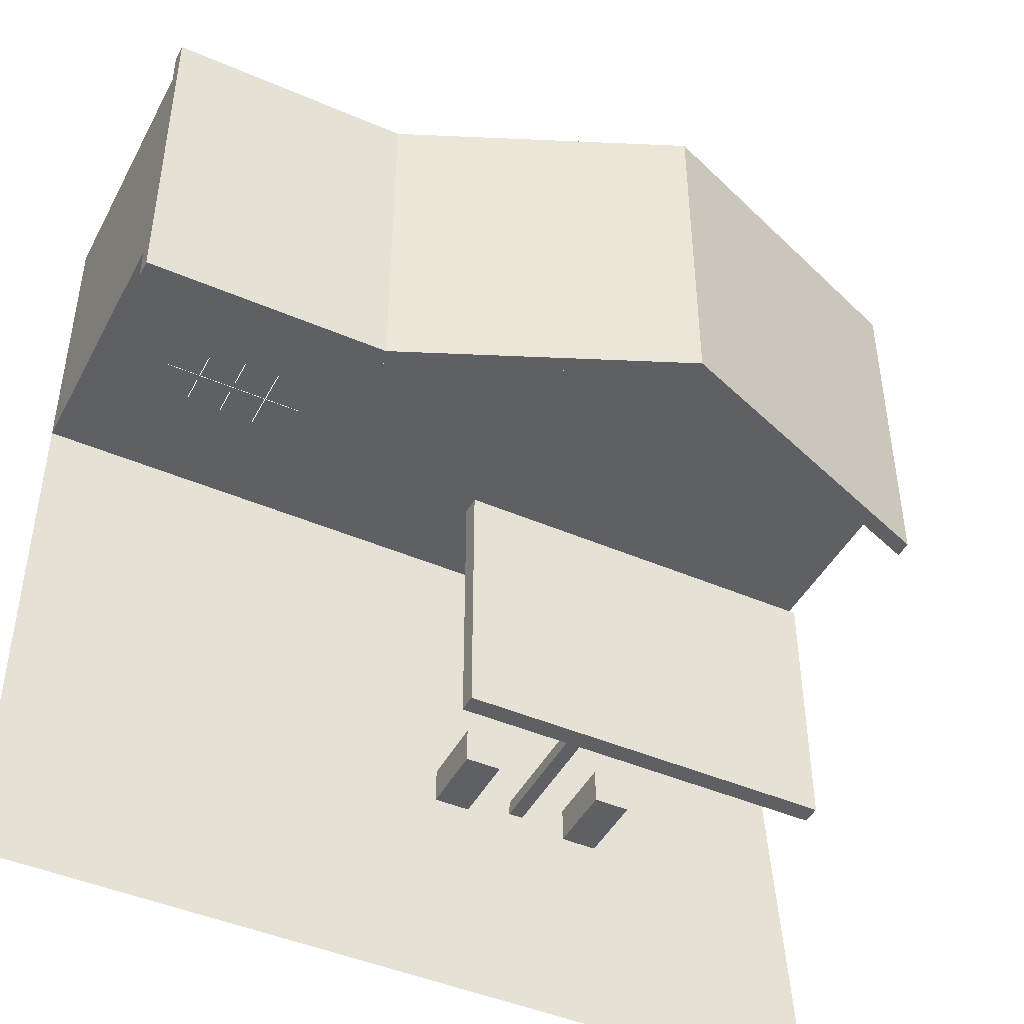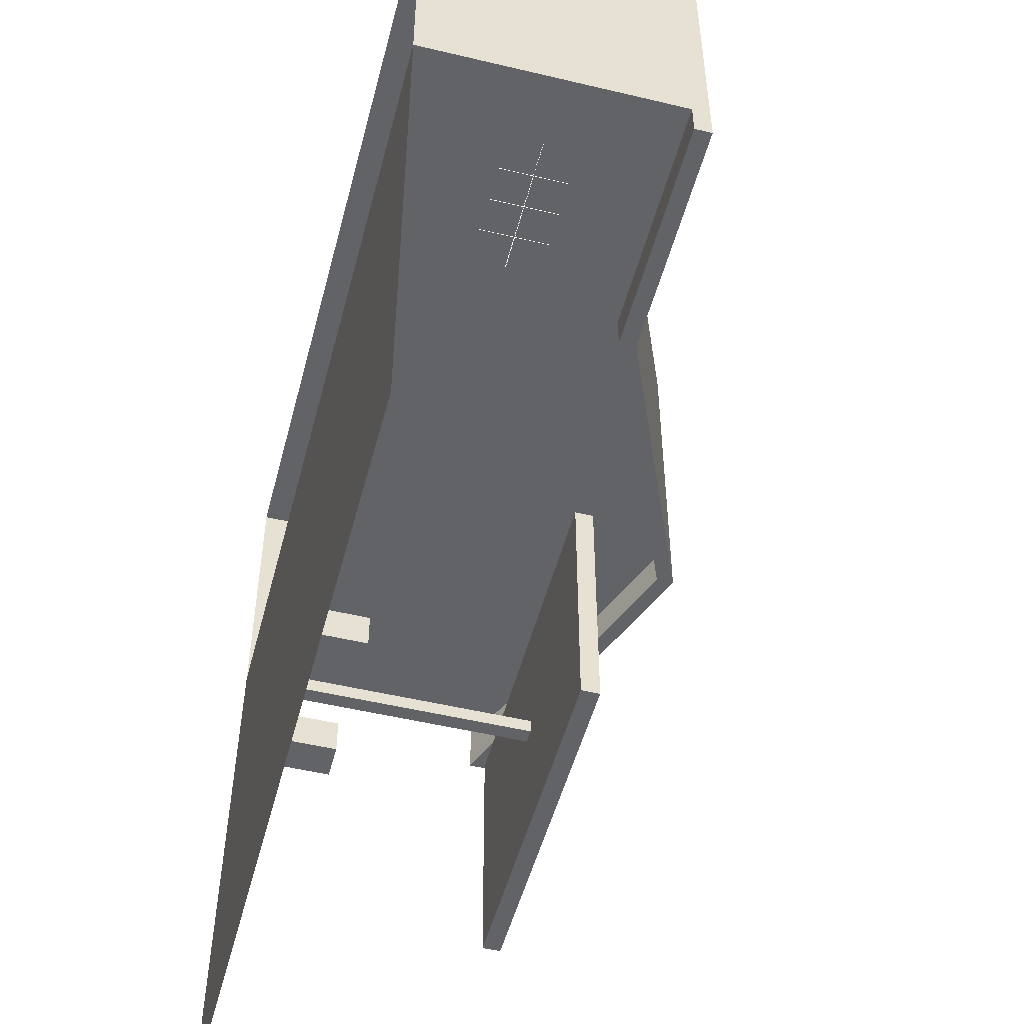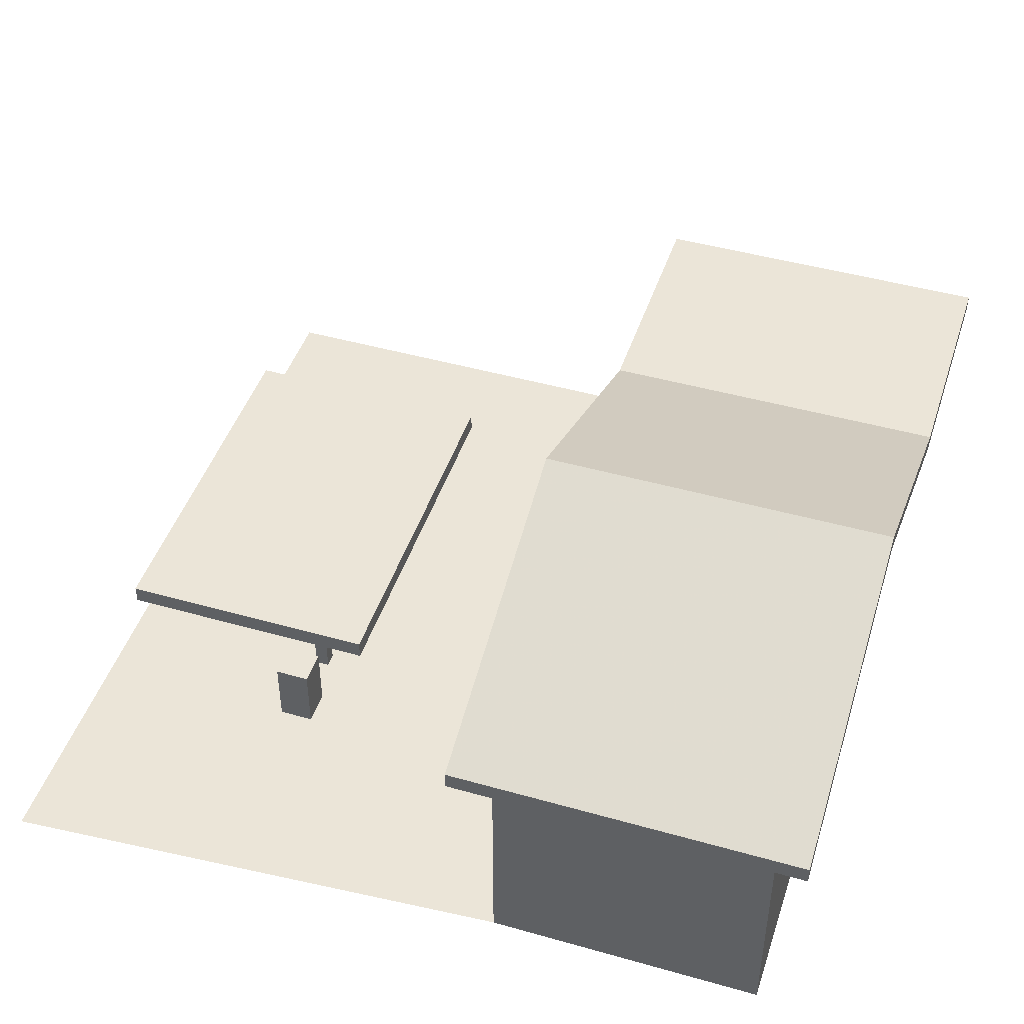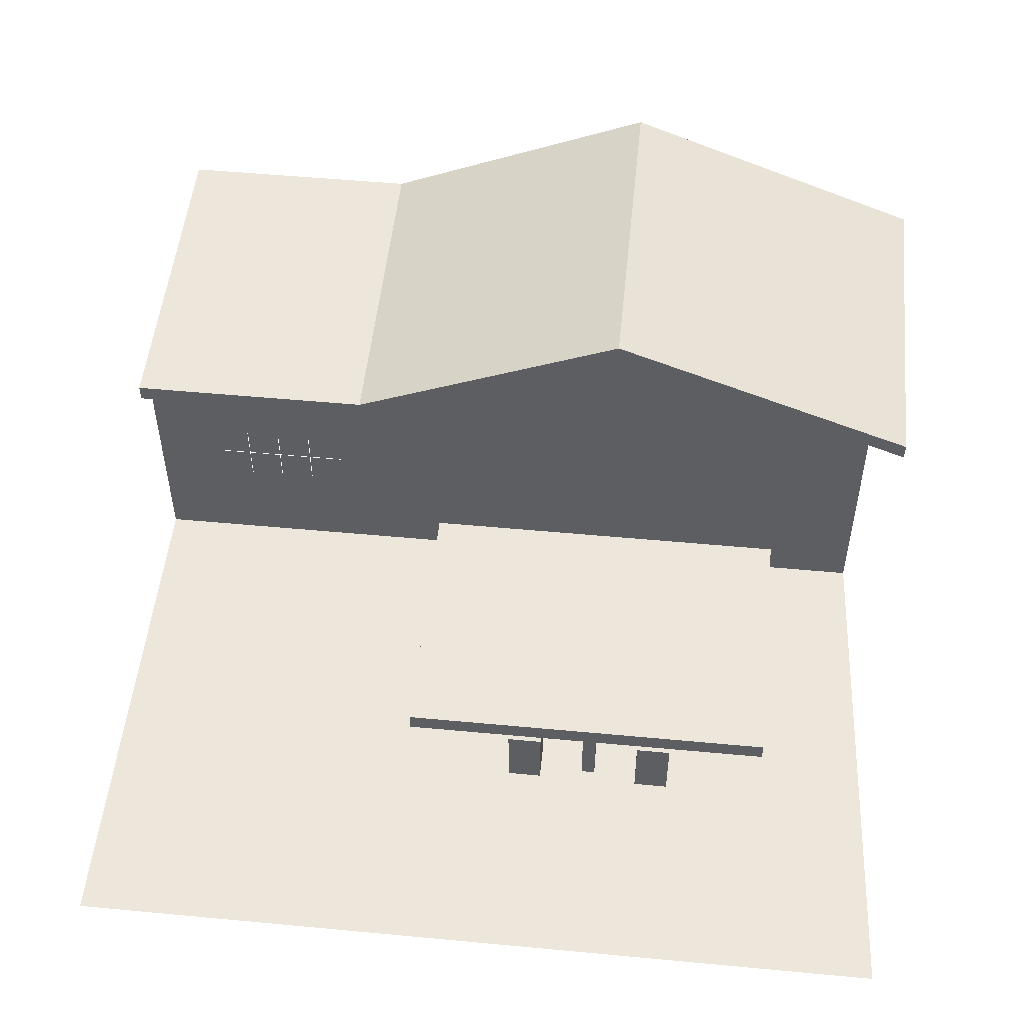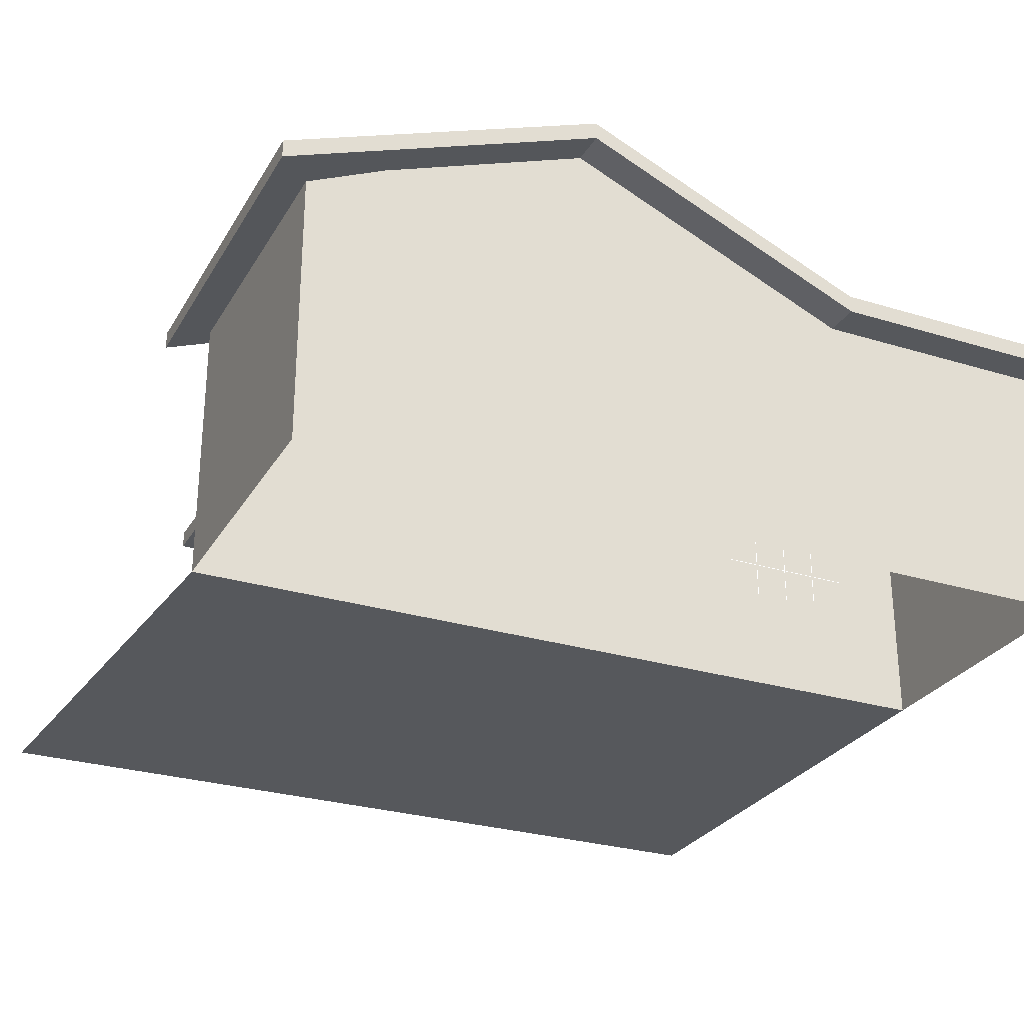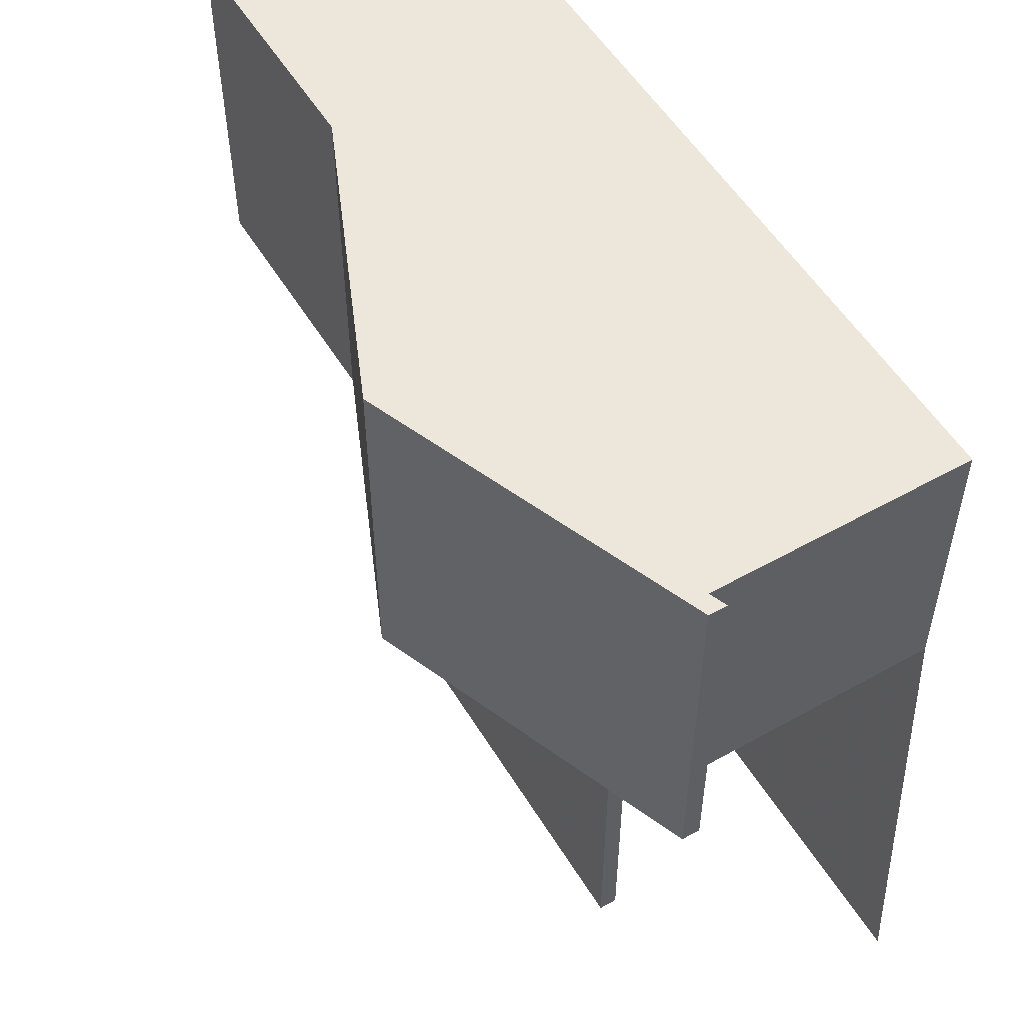
<metadata>
{"format":"obj","ext":"obj","renderer":"f3d","projection":"perspective","resolution":1024,"background":"white","views":[{"elev":-45.1,"azim":153.4,"up":"+Z"},{"elev":-50.8,"azim":75.4,"up":"+Z"},{"elev":45.8,"azim":-72.0,"up":"+Y"},{"elev":51.9,"azim":-174.2,"up":"+Y"},{"elev":-28.0,"azim":-24.9,"up":"+Y"},{"elev":54.0,"azim":-120.8,"up":"+Z"}]}
</metadata>
<code>
v    -200     154     -80
v     -40     230     -80
v     120     150     -80
v     120     120     -80
v    -160     120     -80
v    -100     140     -80
v    -100     180     -80
v      20     180     -80
v      20     140     -80
v     120       0     -80
v    -200       0     -80
v       0       0     -80
v       0     100     -80
v      60     100     -80
v      60       0     -80
v    -160      40     -80
v     -60     120     -80
v     -60      40     -80
v     260     150     -80
v     240     120     -80
v     240       0     -80
v     260       0     -80
v     140      60     -80
v     140     100     -80
v     220     100     -80
v     220      60     -80
v     140      80     -80
v     220      80     -80
v     160      60     -80
v     160     100     -80
v     180      60     -80
v     180     100     -80
v     200      60     -80
v     200     100     -80
v    -200       0      80
v    -200     154      80
v     260       0      80
v     260     150      80
v    -220     150    -100
v    -220     160    -100
v     -40     230    -100
v     -40     220    -100
v     120     160    -100
v     120     150    -100
v     260     160    -100
v     260     150    -100
v     260     160     100
v     260     150     100
v     -40     220     100
v    -220     150     100
v     120     150     100
v    -220     160     100
v     -40     230     100
v     120     160     100
v     120     150      80
v     -40     230      80
v    -220       0    -380
v     260       0    -380
v     -90       0    -240
v     -90      40    -240
v     -90      40    -260
v     -90       0    -260
v     -70      40    -240
v     -70      40    -260
v     -70       0    -260
v     -70       0    -240
v     -10       0    -240
v     -10      40    -240
v     -10      40    -260
v     -10       0    -260
v      10      40    -240
v      10      40    -260
v      10       0    -260
v      10       0    -240
v     -44       0    -254
v     -44     140    -254
v     -36     140    -254
v     -36       0    -254
v     -44       0    -246
v     -44     140    -246
v     -36     140    -246
v     -36       0    -246
v    -140     140    -320
v      60     140    -320
v      60     140    -180
v    -140     140    -180
v    -140     150    -320
v      60     150    -320
v      60     150    -180
v    -140     150    -180
f 1 2 3 4 5
f 6 7 8 9
f 10 11 1 4
f 12 13 14 15
f 16 5 17 18
f 4 3 19 20
f 21 20 19 22
f 10 4 20 21
f 23 24 25 26
f 11 35 36 1
f 37 22 19 38
f 35 37 38 36
f 39 40 41 42
f 42 41 43 44
f 44 43 45 46
f 46 45 47 48
f 39 42 49 50
f 51 49 42 44
f 50 52 40 39
f 48 51 44 46
f 52 53 41 40
f 43 41 53 54
f 45 43 54 47
f 55 56 36
f 51 54 53 49
f 49 53 52 50
f 48 47 54 51
f 57 11 22 58
f 59 60 61 62
f 61 60 63 64
f 65 64 63 66
f 62 61 64 65
f 66 63 60 59
f 67 68 69 70
f 68 71 72 69
f 73 72 71 74
f 70 69 72 73
f 74 71 68 67
f 75 76 77 78
f 79 80 76 75
f 78 77 81 82
f 82 81 80 79
f 83 84 85 86
f 83 87 88 84
f 85 89 90 86
f 84 88 89 85
f 86 90 87 83
f 90 89 88 87
g gass_lines
l 27 28
l 29 30
l 31 32
l 33 34

</code>
